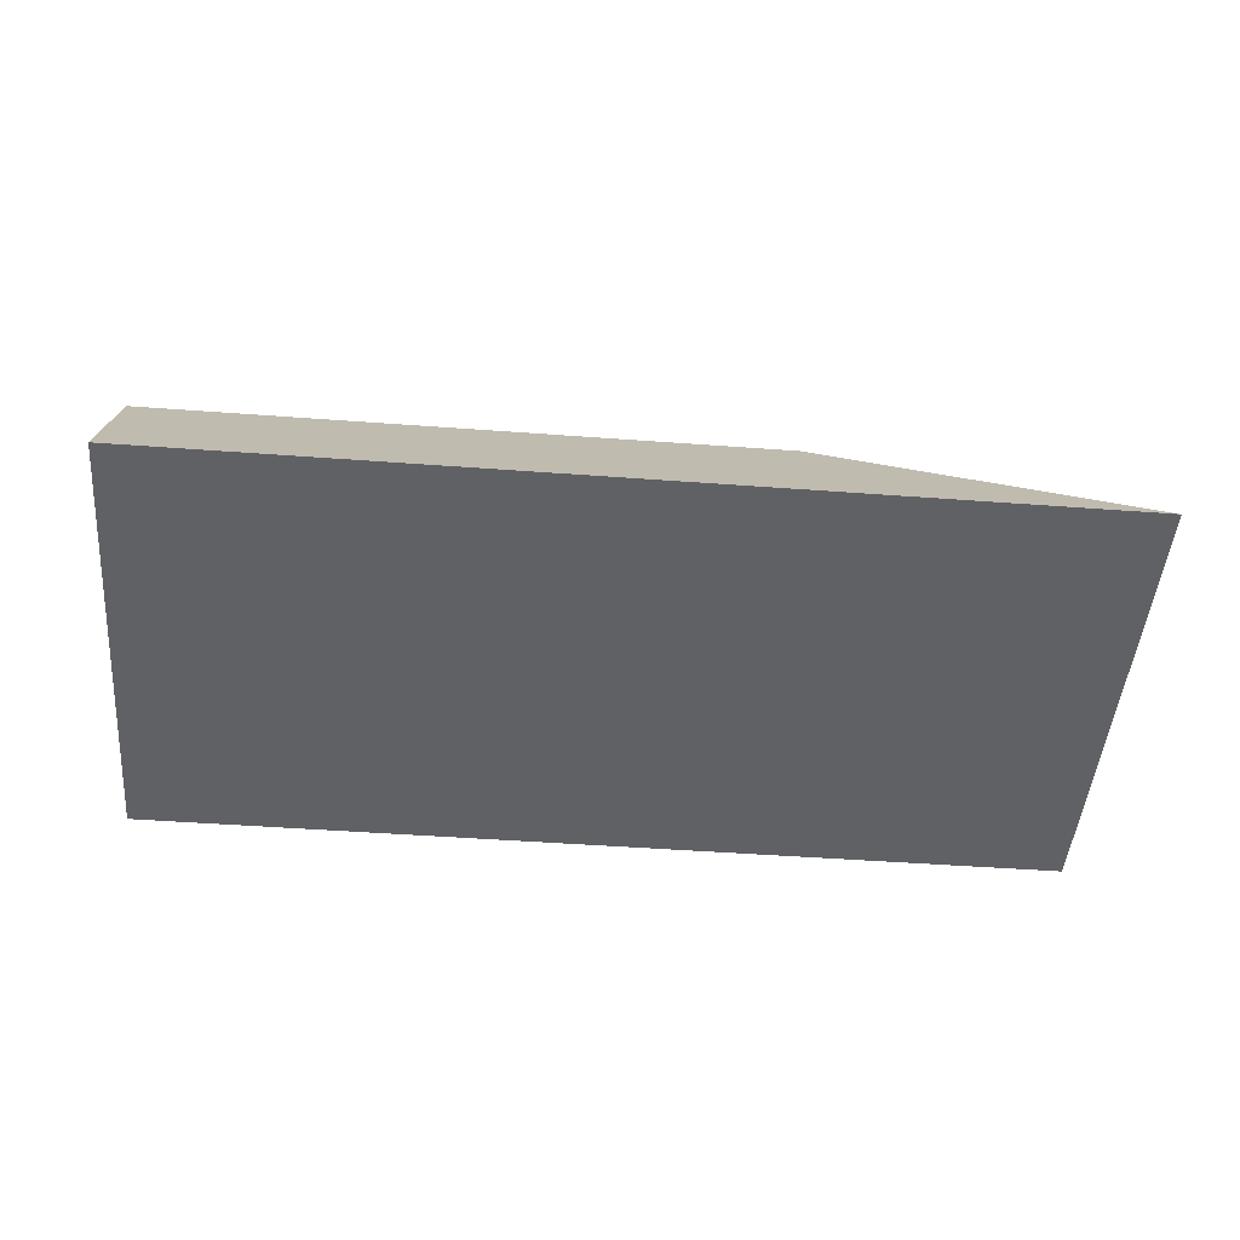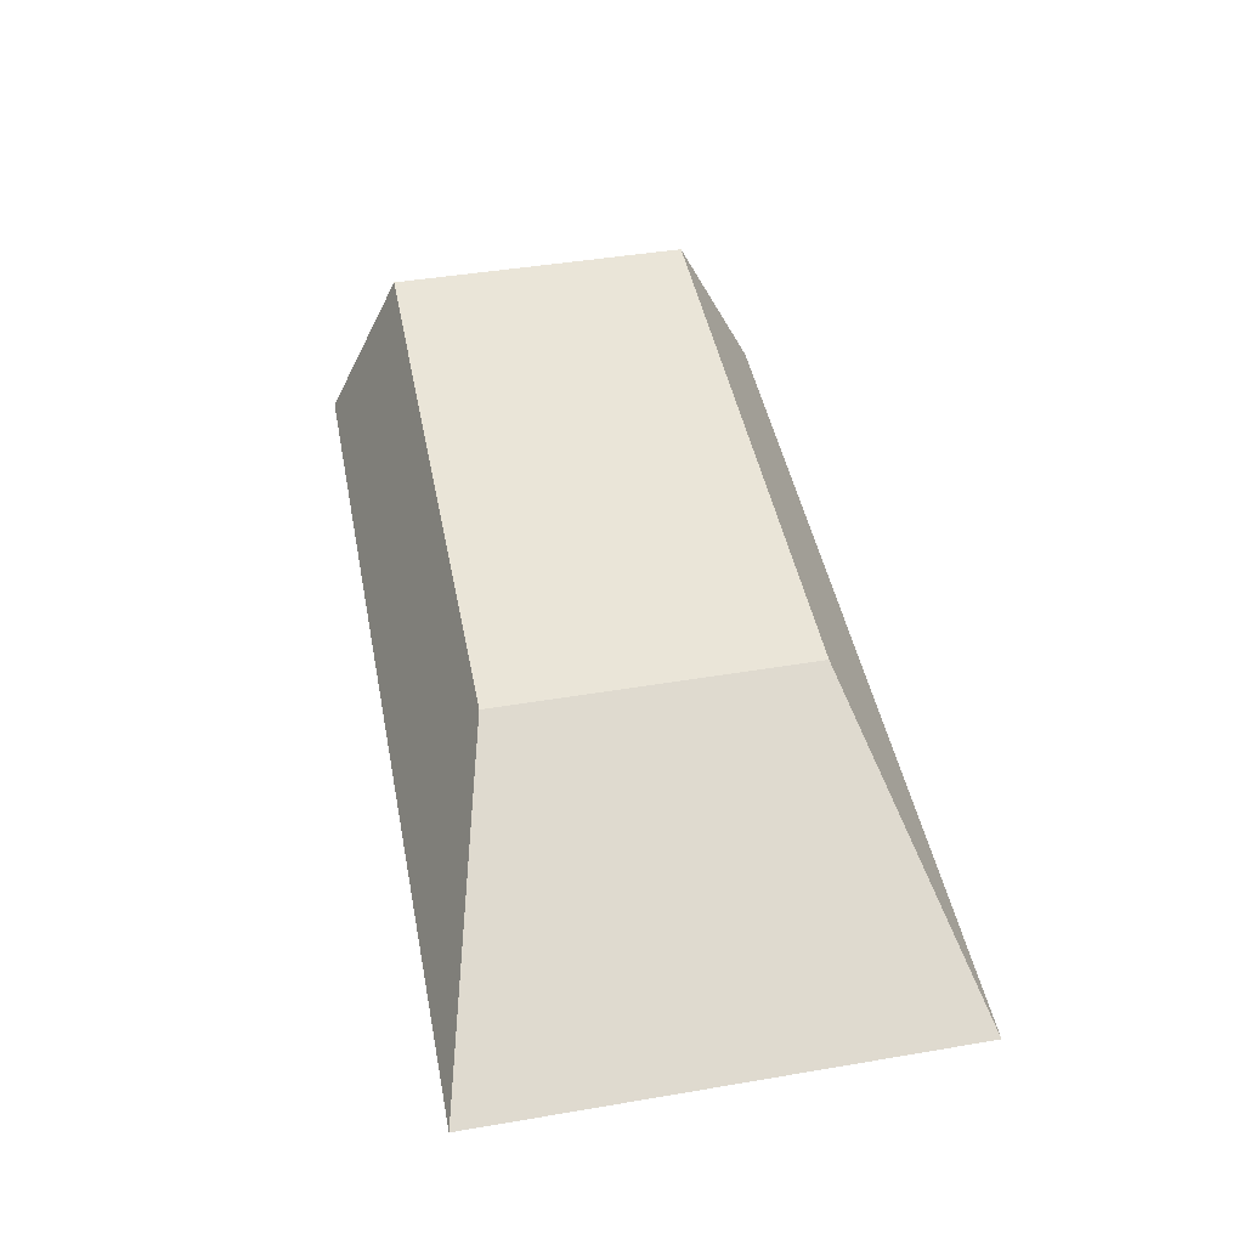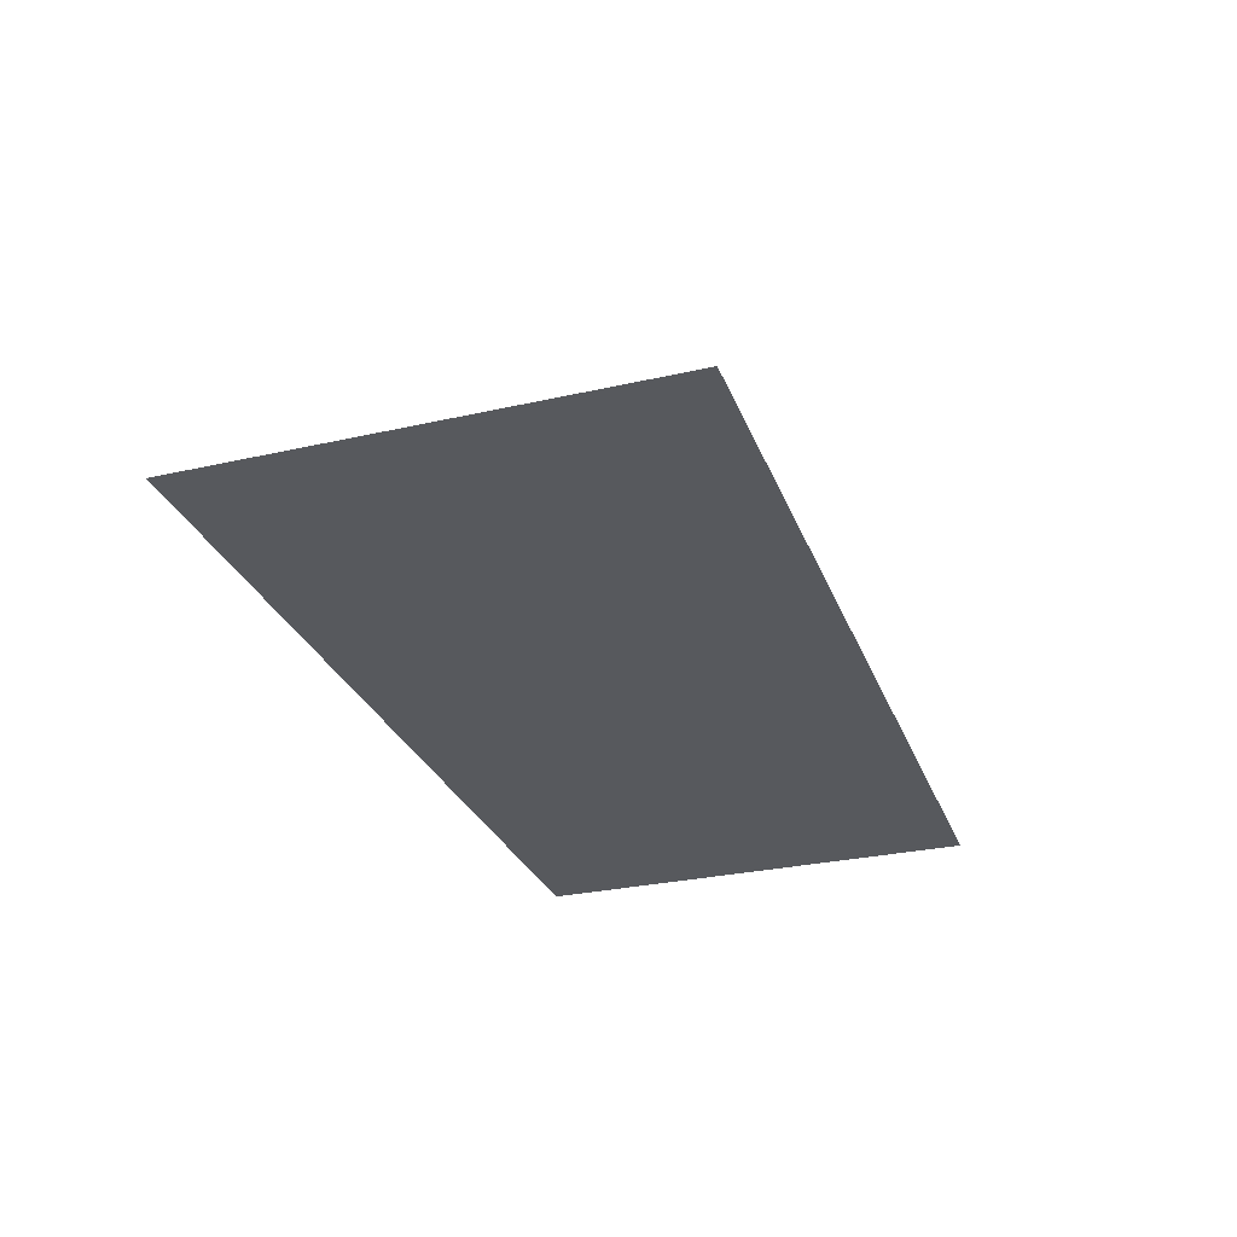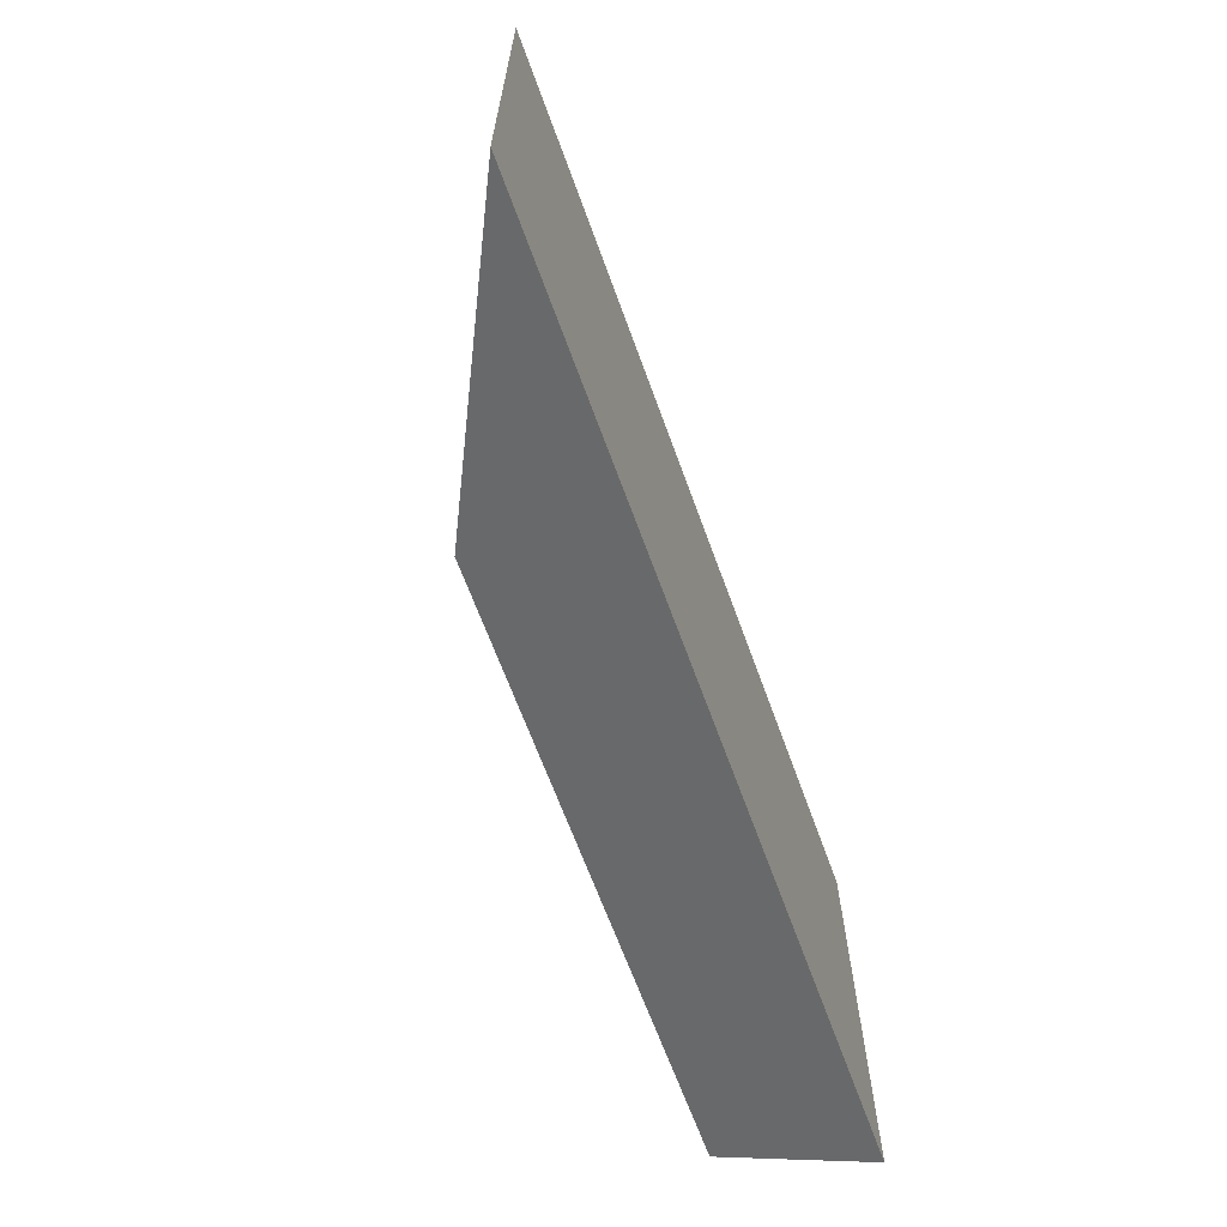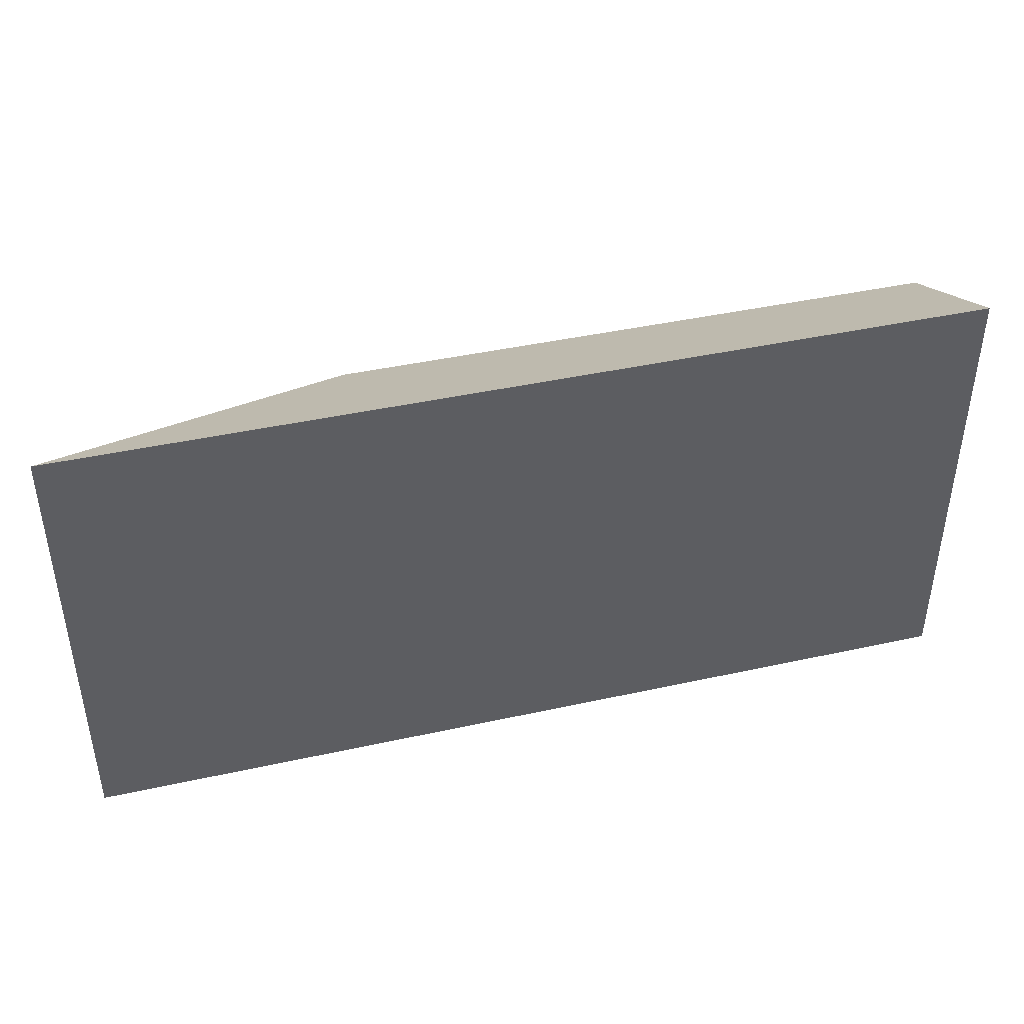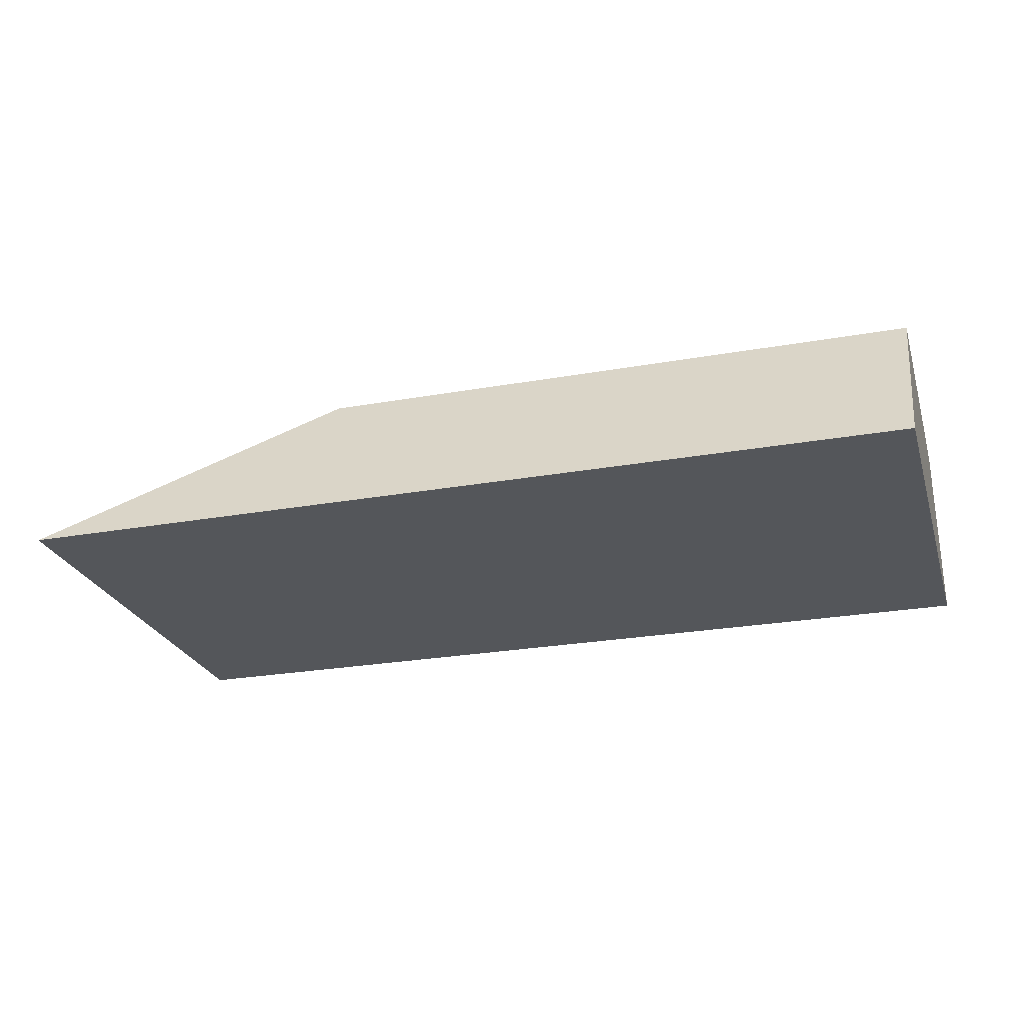
<metadata>
{"format":"obj","ext":"obj","renderer":"f3d","projection":"perspective","resolution":1024,"background":"white","views":[{"elev":-47.8,"azim":175.2,"up":"+Y"},{"elev":45.5,"azim":-101.0,"up":"+Y"},{"elev":-29.0,"azim":-71.3,"up":"+Y"},{"elev":-65.8,"azim":-70.0,"up":"+Z"},{"elev":42.6,"azim":-14.7,"up":"+Z"},{"elev":-25.1,"azim":16.2,"up":"+Y"}]}
</metadata>
<code>
g Hovercraft_Glass
v -0.75 -0.5 -0.25
v -3.75 -0.5 -0.25
v -0.75 0 -0.5
v -2.75 0 -0.5
v -3.75 -0.5 -0.25
v -3.75 -0.5 -1.75
v -2.75 0 -0.5
v -2.75 0 -1.5
v -3.75 -0.5 -1.75
v -0.75 -0.5 -1.75
v -2.75 0 -1.5
v -0.75 0 -1.5
v -0.75 -0.5 -1.75
v -0.75 -0.5 -0.25
v -0.75 0 -1.5
v -0.75 0 -0.5
v -0.75 0 -0.5
v -2.75 0 -0.5
v -0.75 0 -1.5
v -2.75 0 -1.5
v -0.75 -0.5 -1.75
v -3.75 -0.5 -1.75
v -0.75 -0.5 -0.25
v -3.75 -0.5 -0.25
f 2 1 3
f 4 2 3
f 6 5 7
f 8 6 7
f 10 9 11
f 12 10 11
f 14 13 15
f 16 14 15
f 18 17 19
f 20 18 19
f 22 21 23
f 24 22 23

</code>
